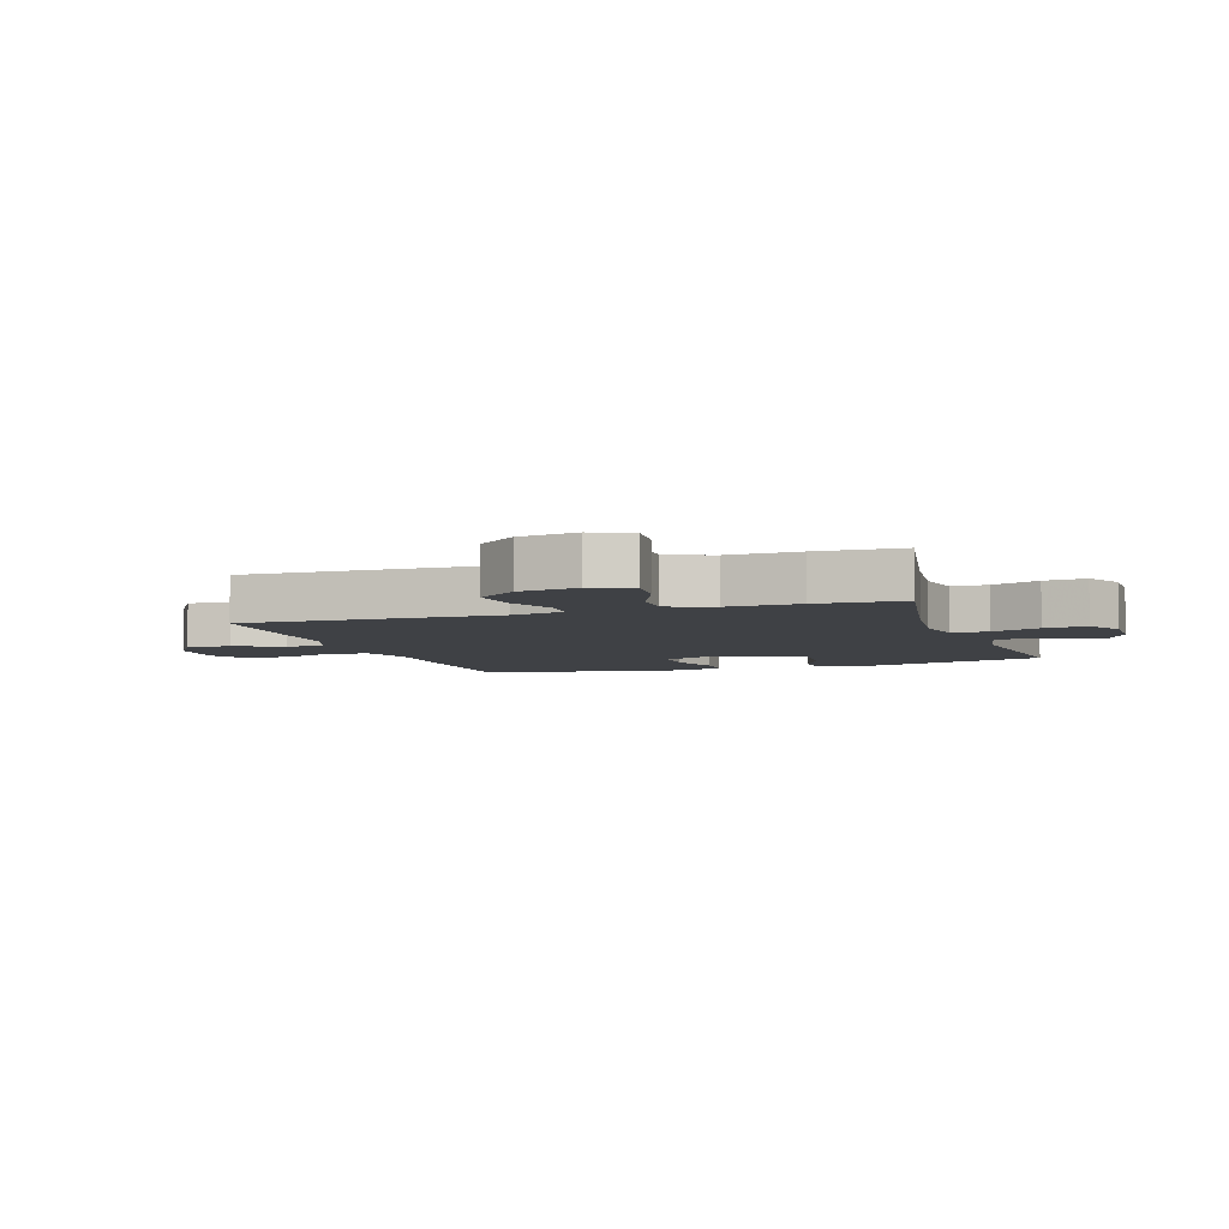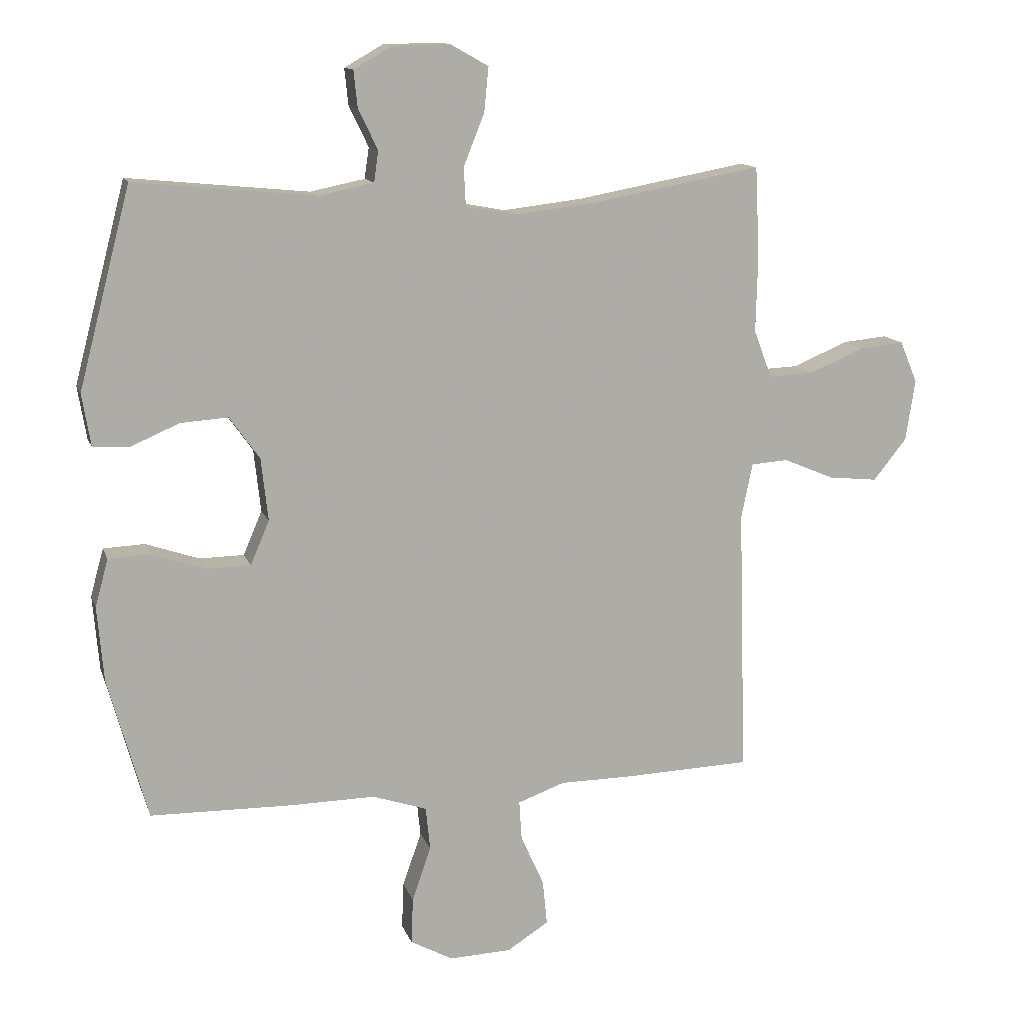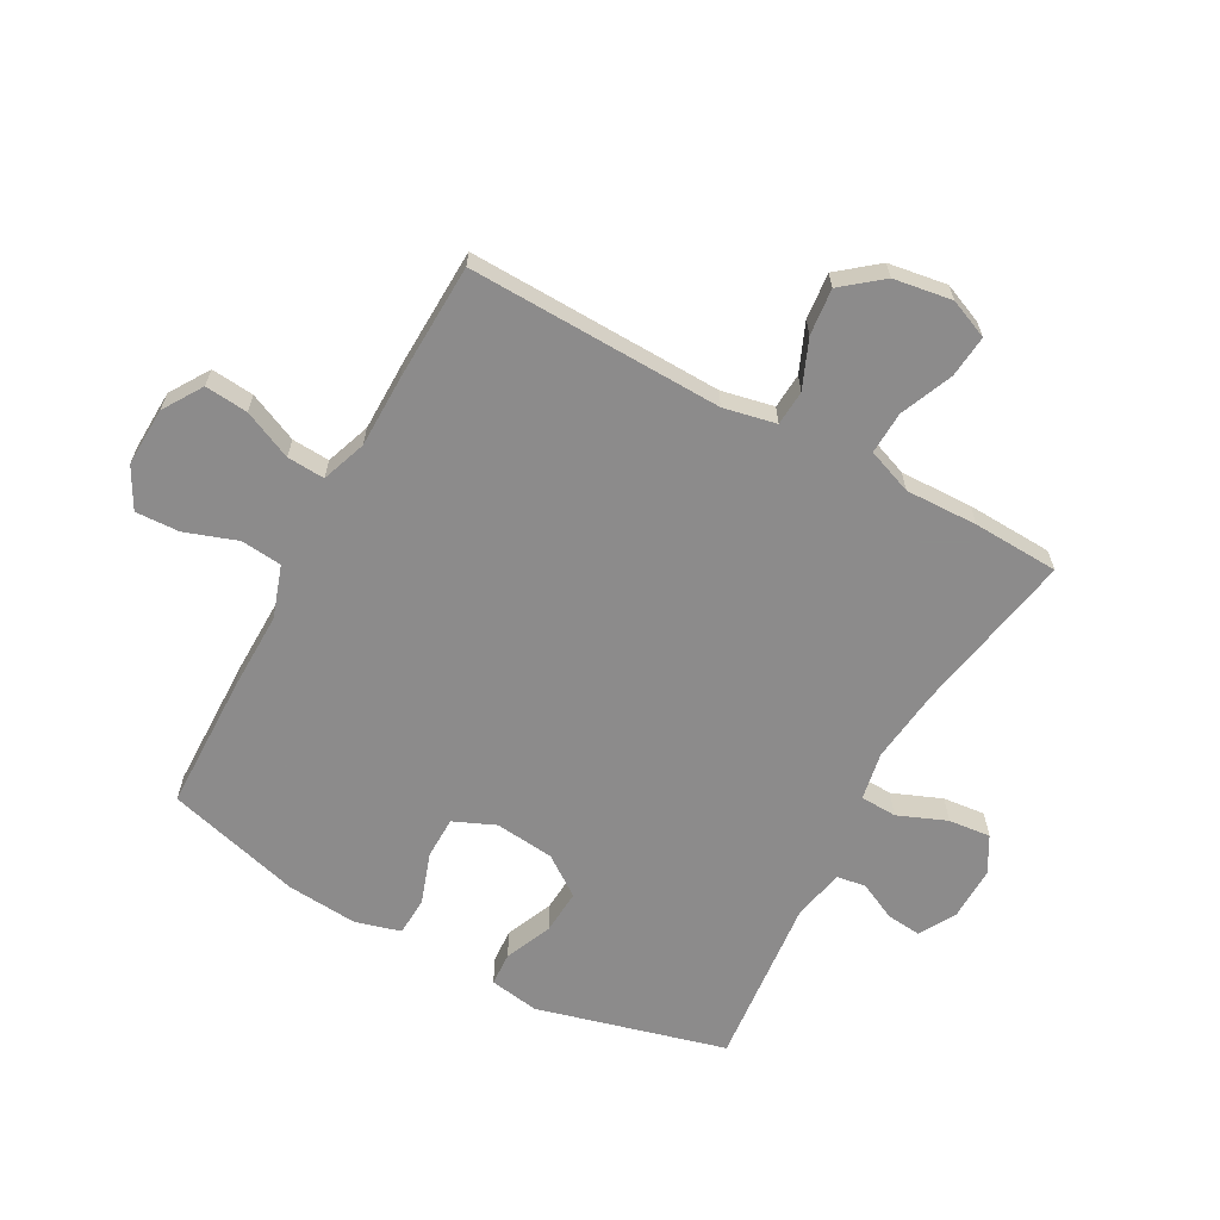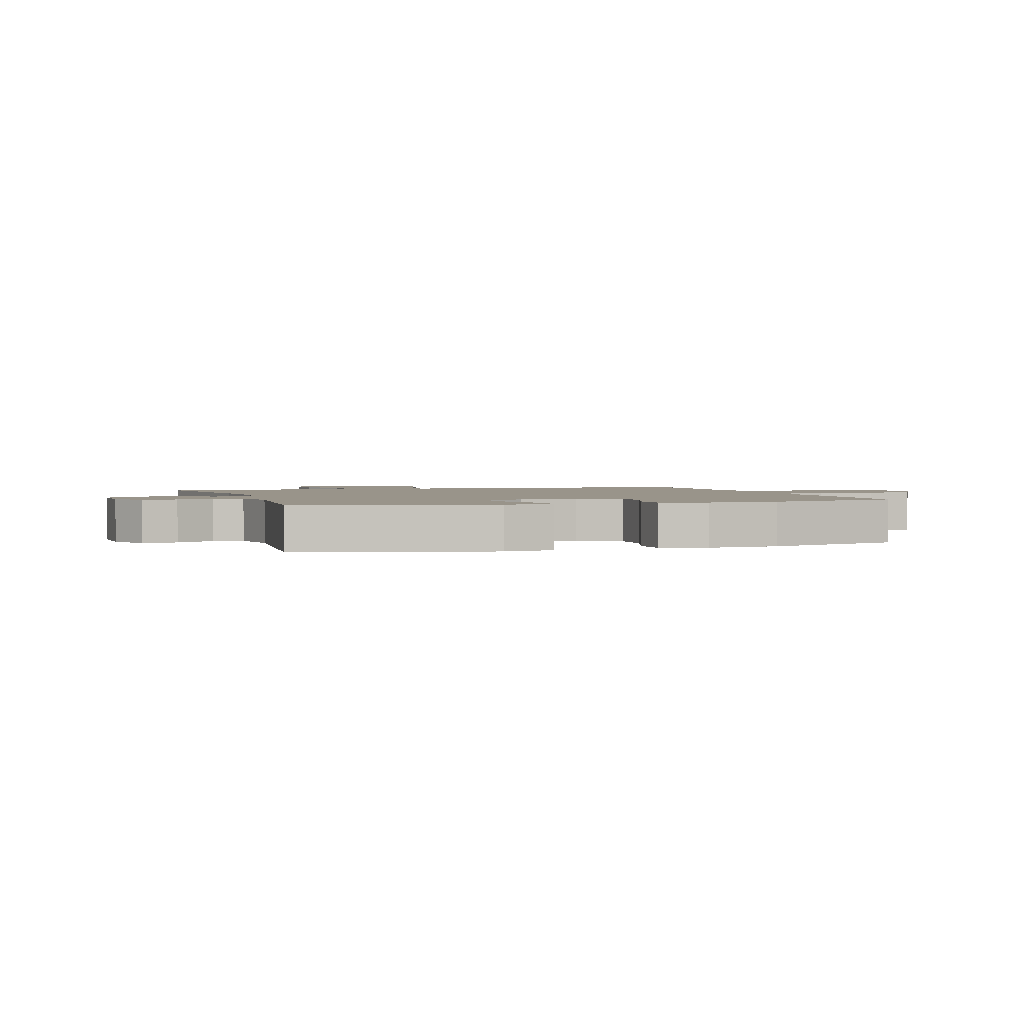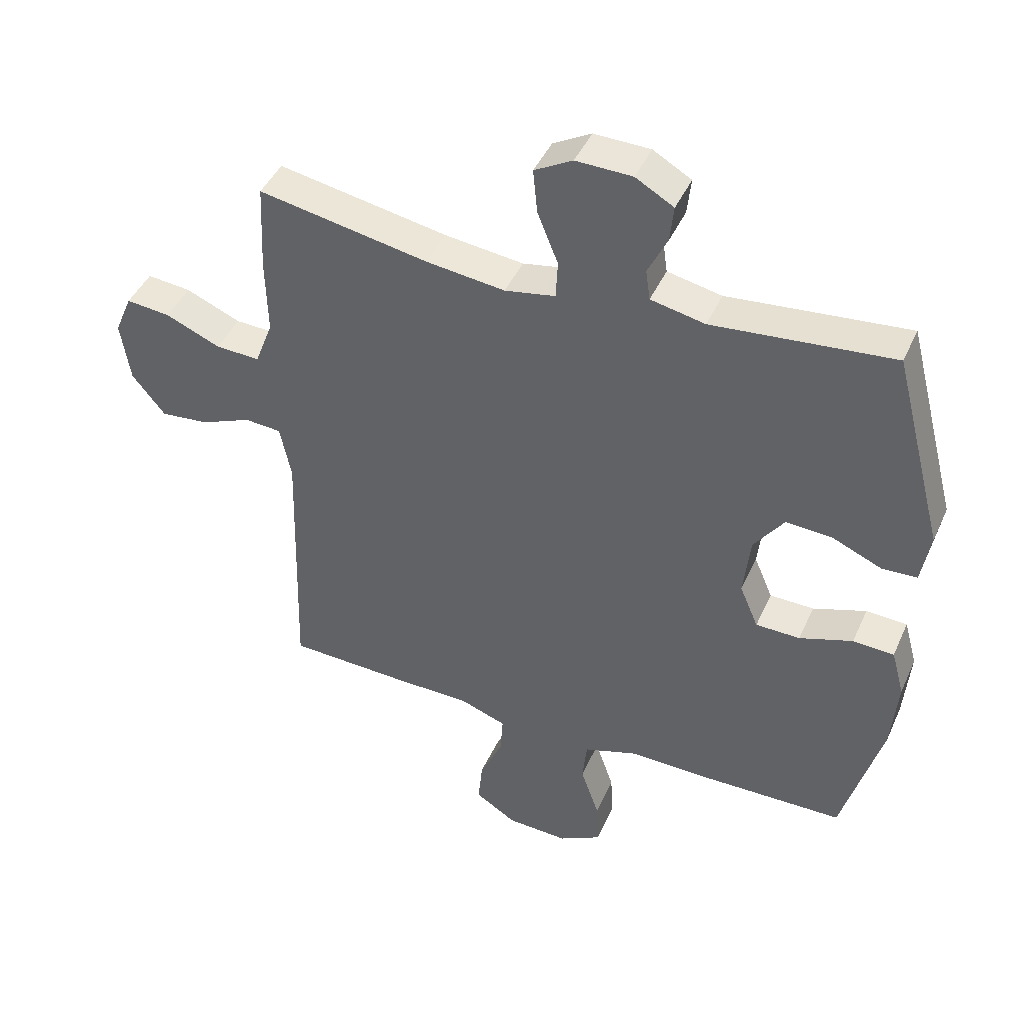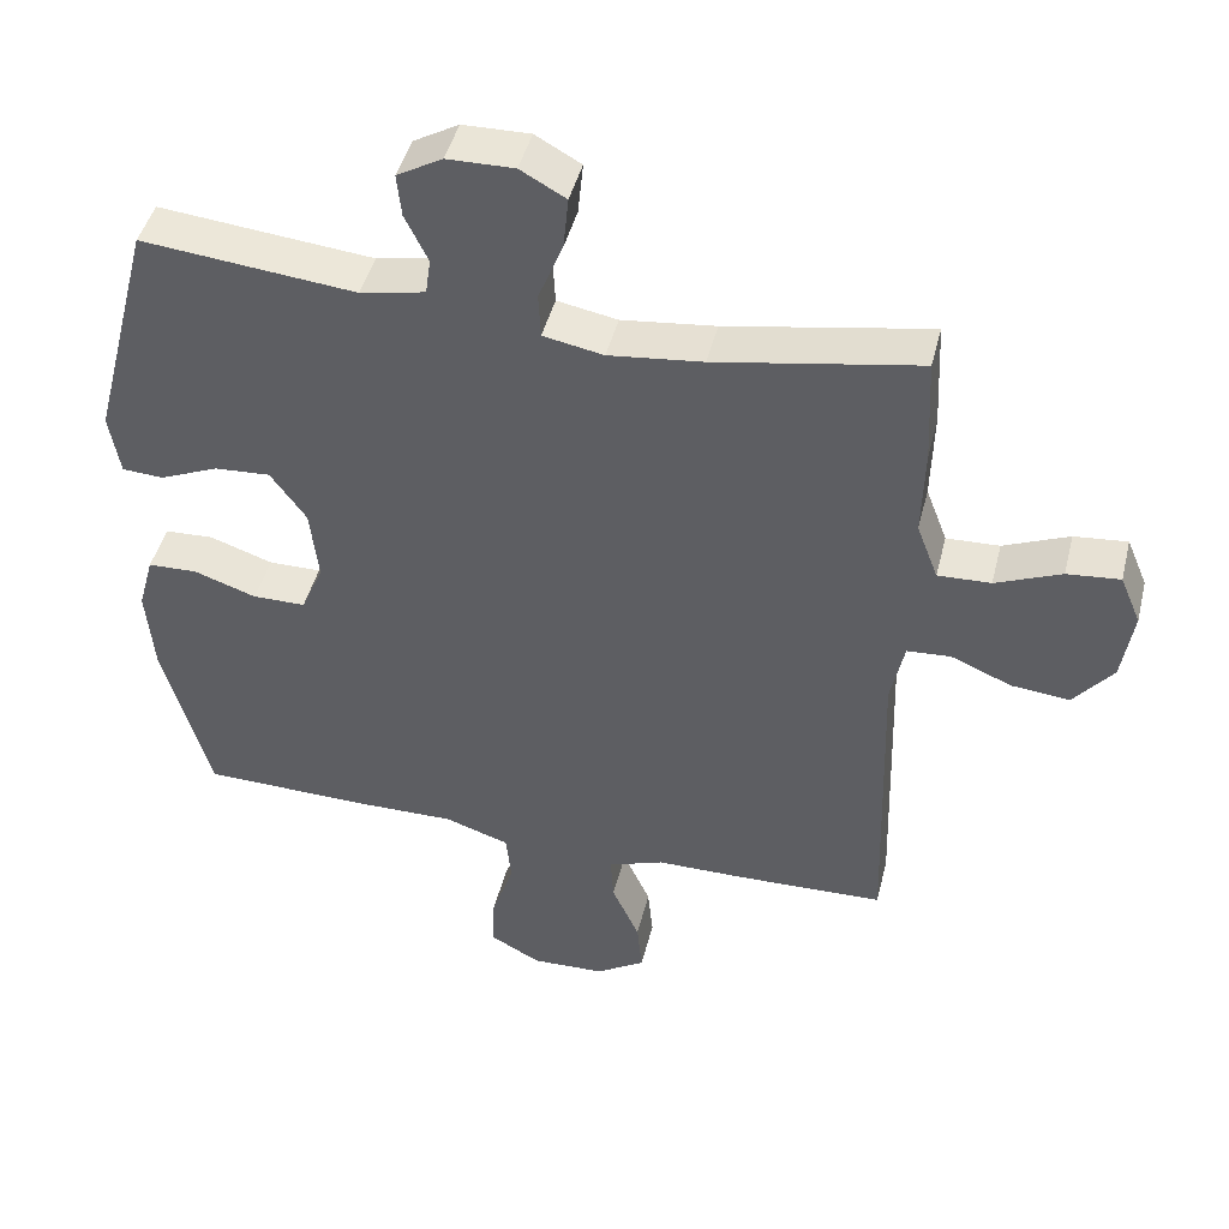
<metadata>
{"format":"obj","ext":"obj","renderer":"f3d","projection":"perspective","resolution":1024,"background":"white","views":[{"elev":-5.5,"azim":-71.3,"up":"+Y"},{"elev":12.8,"azim":164.7,"up":"+Z"},{"elev":-64.0,"azim":-118.6,"up":"+Y"},{"elev":1.9,"azim":72.2,"up":"+Y"},{"elev":43.9,"azim":23.1,"up":"+Z"},{"elev":45.3,"azim":-166.1,"up":"+Z"}]}
</metadata>
<code>
v -0.5 0.07 0.5
v -0.227 0.07 0.45
v -0.101 0.07 0.435
v -0.02 0.07 0.45
v -0.017 0.07 0.511
v -0.05 0.07 0.593
v -0.057 0.07 0.664
v 0.004 0.07 0.698
v 0.094 0.07 0.696
v 0.155 0.07 0.661
v 0.149 0.07 0.603
v 0.118 0.07 0.539
v 0.125 0.07 0.49
v 0.212 0.07 0.472
v 0.5 0.07 0.5
v 0.583 0.07 0.183
v 0.569 0.07 0.099
v 0.513 0.07 0.096
v 0.434 0.07 0.13
v 0.359 0.07 0.135
v 0.311 0.07 0.068
v 0.3 0.07 -0.032
v 0.33 0.07 -0.102
v 0.401 0.07 -0.103
v 0.486 0.07 -0.074
v 0.552 0.07 -0.077
v 0.573 0.07 -0.153
v 0.563 0.07 -0.272
v 0.5 0.07 -0.5
v 0.273 0.07 -0.504
v 0.139 0.07 -0.502
v 0.052 0.07 -0.531
v 0.045 0.07 -0.6
v 0.075 0.07 -0.687
v 0.078 0.07 -0.761
v 0.01 0.07 -0.798
v -0.089 0.07 -0.794
v -0.155 0.07 -0.752
v -0.148 0.07 -0.68
v -0.111 0.07 -0.598
v -0.107 0.07 -0.535
v -0.182 0.07 -0.508
v -0.302 0.07 -0.507
v -0.5 0.07 -0.5
v -0.487 0.07 -0.074
v -0.505 0.07 0.014
v -0.564 0.07 0.018
v -0.645 0.07 -0.016
v -0.723 0.07 -0.024
v -0.776 0.07 0.042
v -0.791 0.07 0.14
v -0.763 0.07 0.206
v -0.692 0.07 0.199
v -0.604 0.07 0.162
v -0.533 0.07 0.159
v -0.504 0.07 0.235
v -0.507 0.07 0.356
v -0.5 0 0.5
v -0.227 0 0.45
v -0.101 0 0.435
v -0.02 0 0.45
v -0.017 0 0.511
v -0.05 0 0.593
v -0.057 0 0.664
v 0.004 0 0.698
v 0.094 0 0.696
v 0.155 0 0.661
v 0.149 0 0.603
v 0.118 0 0.539
v 0.125 0 0.49
v 0.212 0 0.472
v 0.5 0 0.5
v 0.583 0 0.183
v 0.569 0 0.099
v 0.513 0 0.096
v 0.434 0 0.13
v 0.359 0 0.135
v 0.311 0 0.068
v 0.3 0 -0.032
v 0.33 0 -0.102
v 0.401 0 -0.103
v 0.486 0 -0.074
v 0.552 0 -0.077
v 0.573 0 -0.153
v 0.563 0 -0.272
v 0.5 0 -0.5
v 0.273 0 -0.504
v 0.139 0 -0.502
v 0.052 0 -0.531
v 0.045 0 -0.6
v 0.075 0 -0.687
v 0.078 0 -0.761
v 0.01 0 -0.798
v -0.089 0 -0.794
v -0.155 0 -0.752
v -0.148 0 -0.68
v -0.111 0 -0.598
v -0.107 0 -0.535
v -0.182 0 -0.508
v -0.302 0 -0.507
v -0.5 0 -0.5
v -0.487 0 -0.074
v -0.505 0 0.014
v -0.564 0 0.018
v -0.645 0 -0.016
v -0.723 0 -0.024
v -0.776 0 0.042
v -0.791 0 0.14
v -0.763 0 0.206
v -0.692 0 0.199
v -0.604 0 0.162
v -0.533 0 0.159
v -0.504 0 0.235
v -0.507 0 0.356
f 56 57 1 2
f 55 56 2 3
f 51 52 53 54
f 51 54 55
f 50 51 55
f 47 48 49 50
f 46 47 50 55
f 45 46 55 3
f 42 43 44 45
f 41 42 45 3
f 37 38 39 40
f 37 40 41
f 33 34 35 36
f 32 33 36 37
f 28 29 30 31
f 28 31 32
f 27 28 32
f 24 25 26 27
f 23 24 27 32
f 22 23 32
f 21 22 32 37
f 16 17 18 19
f 14 15 16 19
f 13 14 19 20
f 9 10 11 12
f 9 12 13
f 8 9 13
f 5 6 7 8
f 4 5 8 13
f 37 41 3 4
f 21 37 4 13
f 13 20 21
f 59 58 114 113
f 60 59 113 112
f 111 110 109 108
f 112 111 108
f 112 108 107
f 107 106 105 104
f 112 107 104 103
f 60 112 103 102
f 102 101 100 99
f 60 102 99 98
f 97 96 95 94
f 98 97 94
f 93 92 91 90
f 94 93 90 89
f 88 87 86 85
f 89 88 85
f 89 85 84
f 84 83 82 81
f 89 84 81 80
f 89 80 79
f 94 89 79 78
f 76 75 74 73
f 76 73 72 71
f 77 76 71 70
f 69 68 67 66
f 70 69 66
f 70 66 65
f 65 64 63 62
f 70 65 62 61
f 61 60 98 94
f 70 61 94 78
f 78 77 70
f 1 58 59 2
f 2 59 60 3
f 3 60 61 4
f 4 61 62 5
f 5 62 63 6
f 6 63 64 7
f 7 64 65 8
f 8 65 66 9
f 9 66 67 10
f 10 67 68 11
f 11 68 69 12
f 12 69 70 13
f 13 70 71 14
f 14 71 72 15
f 15 72 73 16
f 16 73 74 17
f 17 74 75 18
f 18 75 76 19
f 19 76 77 20
f 20 77 78 21
f 21 78 79 22
f 22 79 80 23
f 23 80 81 24
f 24 81 82 25
f 25 82 83 26
f 26 83 84 27
f 27 84 85 28
f 28 85 86 29
f 29 86 87 30
f 30 87 88 31
f 31 88 89 32
f 32 89 90 33
f 33 90 91 34
f 34 91 92 35
f 35 92 93 36
f 36 93 94 37
f 37 94 95 38
f 38 95 96 39
f 39 96 97 40
f 40 97 98 41
f 41 98 99 42
f 42 99 100 43
f 43 100 101 44
f 44 101 102 45
f 45 102 103 46
f 46 103 104 47
f 47 104 105 48
f 48 105 106 49
f 49 106 107 50
f 50 107 108 51
f 51 108 109 52
f 52 109 110 53
f 53 110 111 54
f 54 111 112 55
f 55 112 113 56
f 56 113 114 57
f 57 114 58 1

</code>
